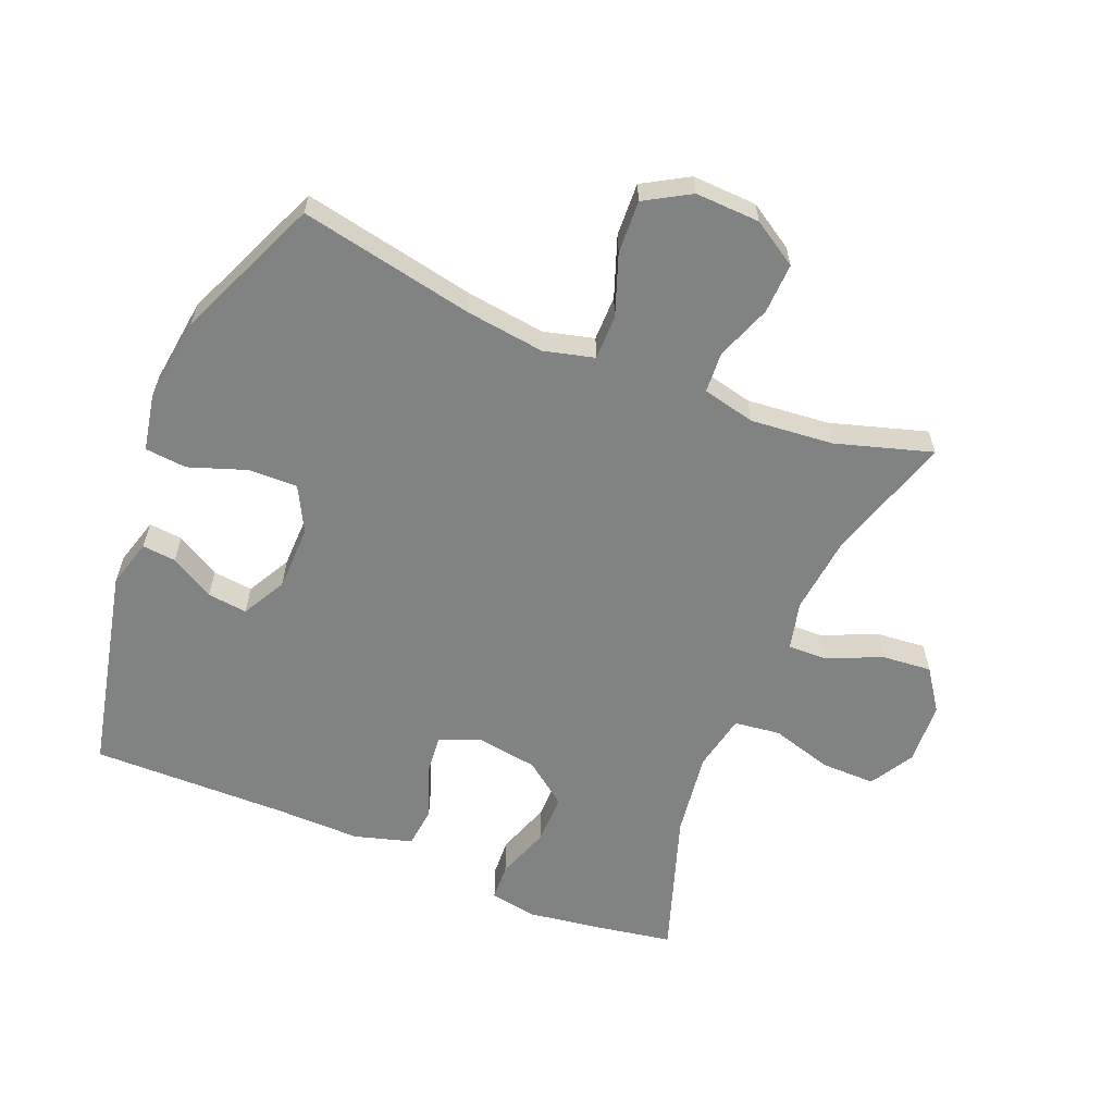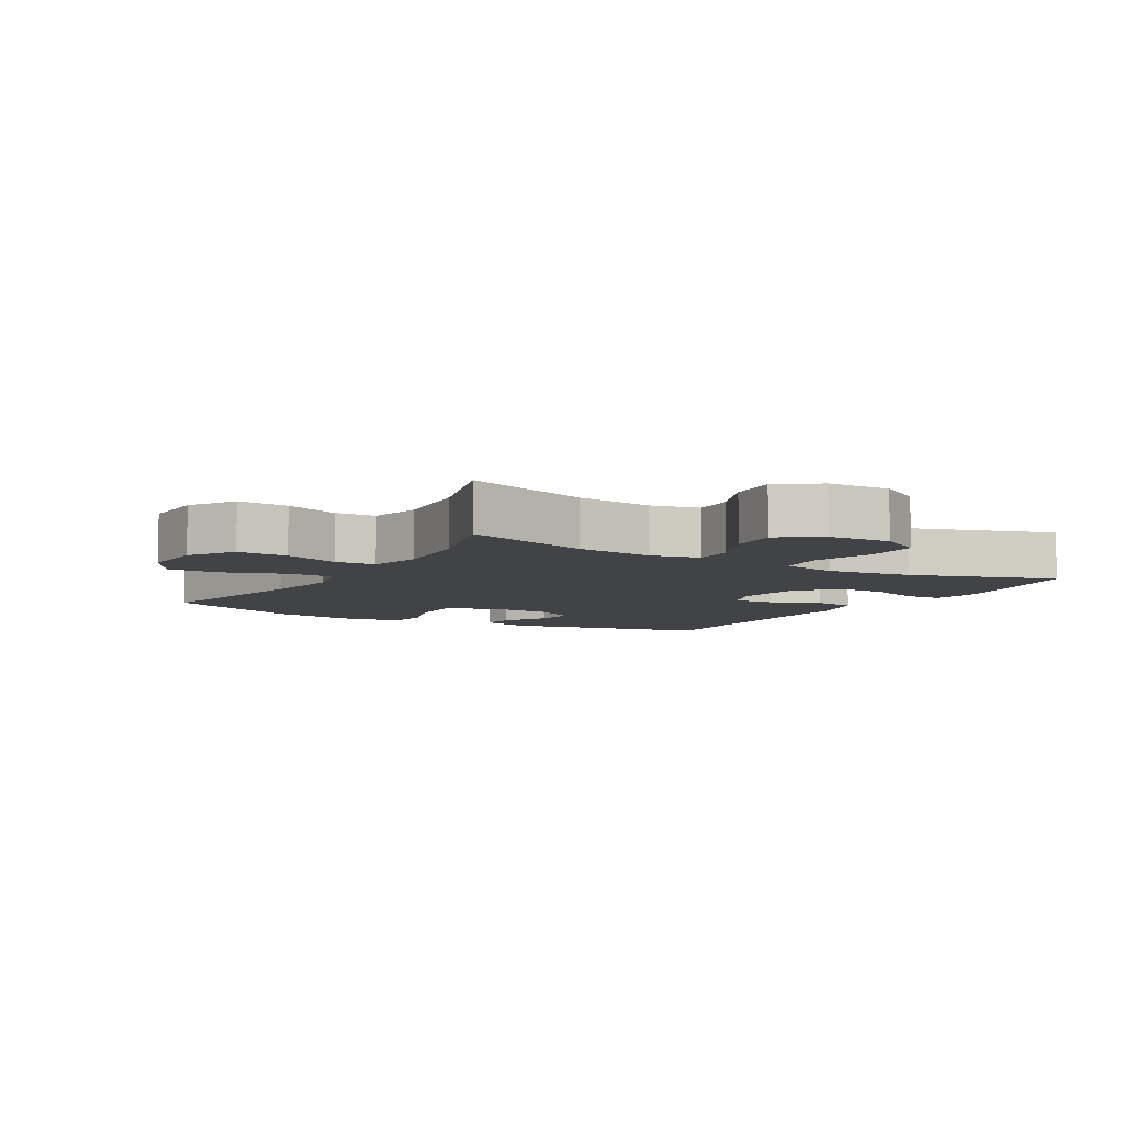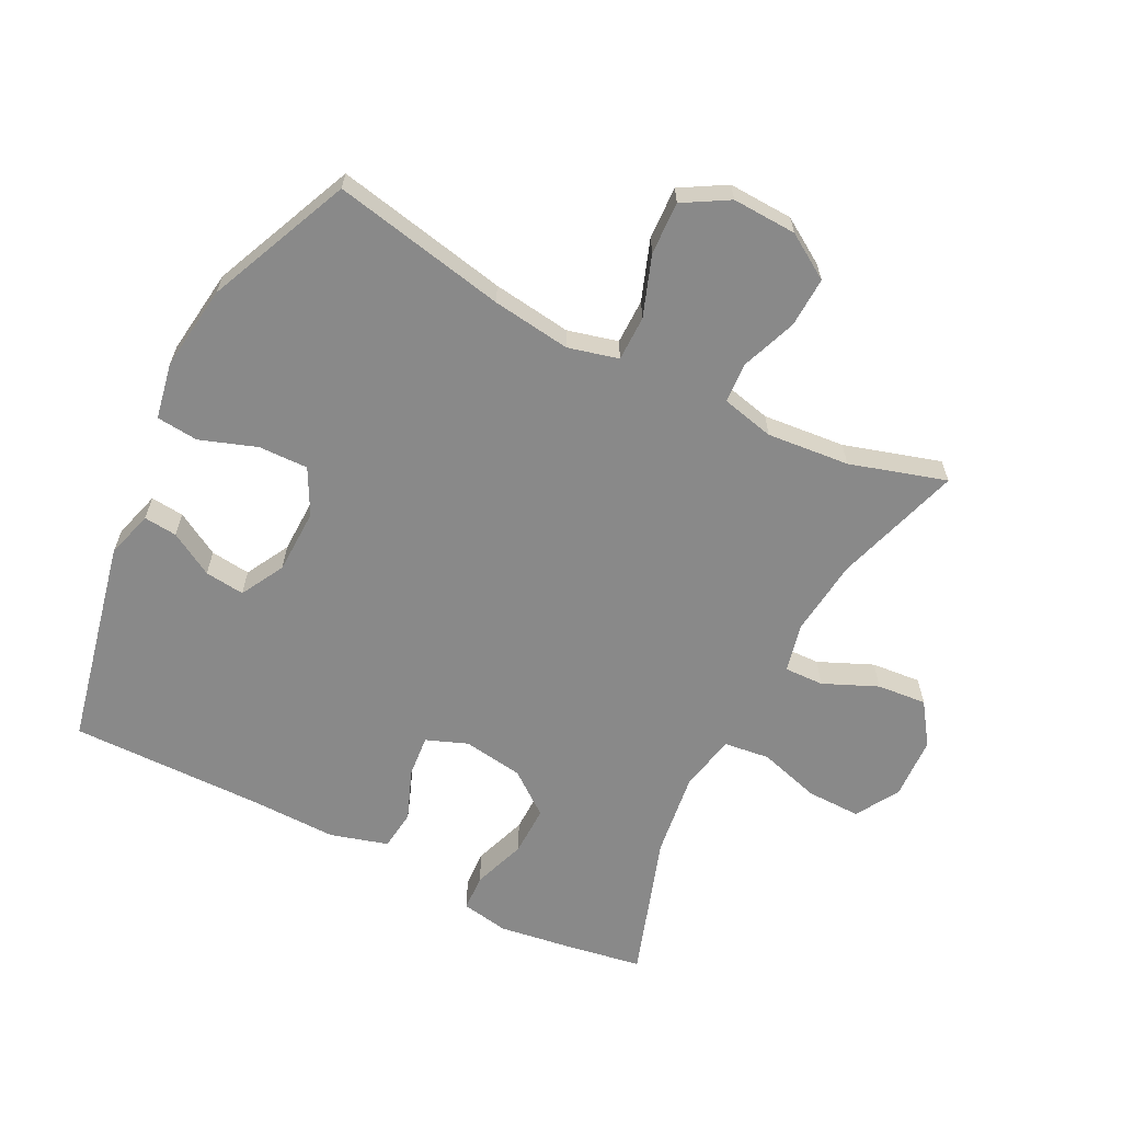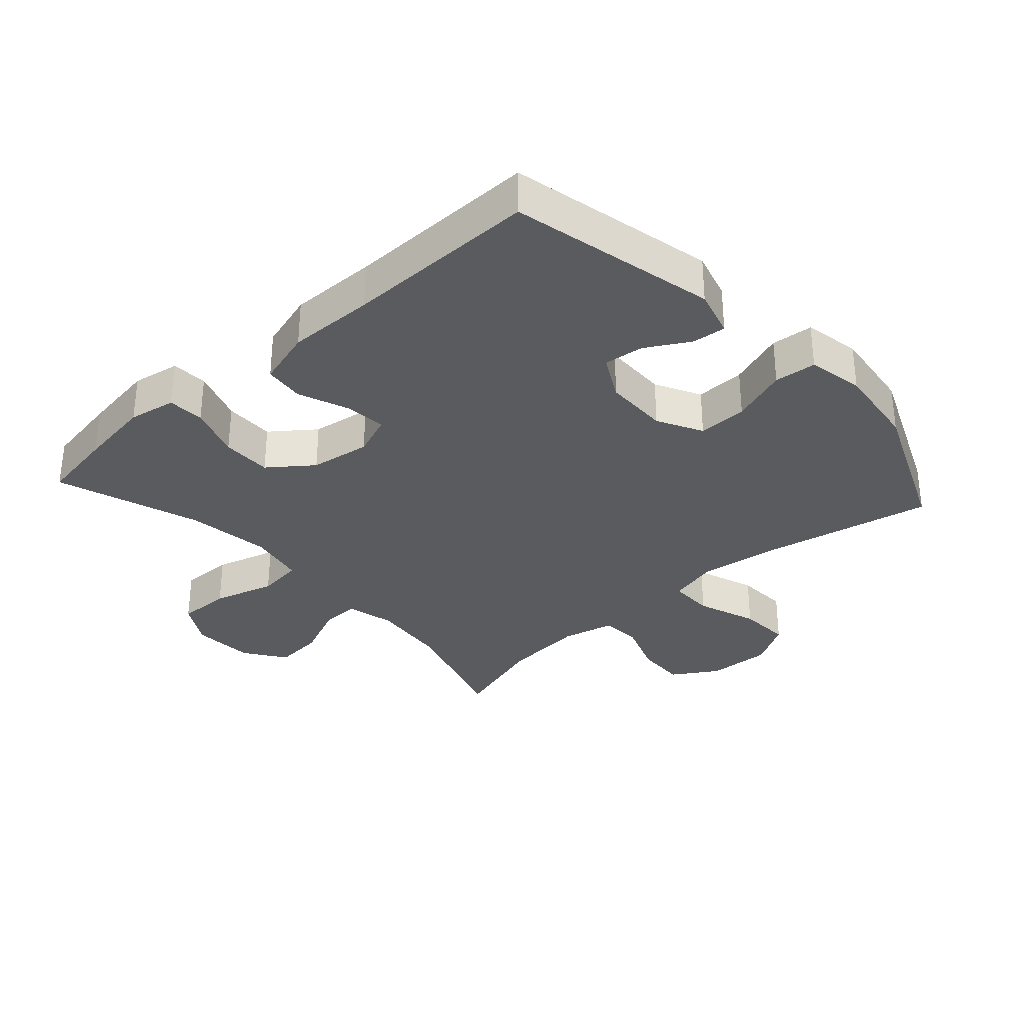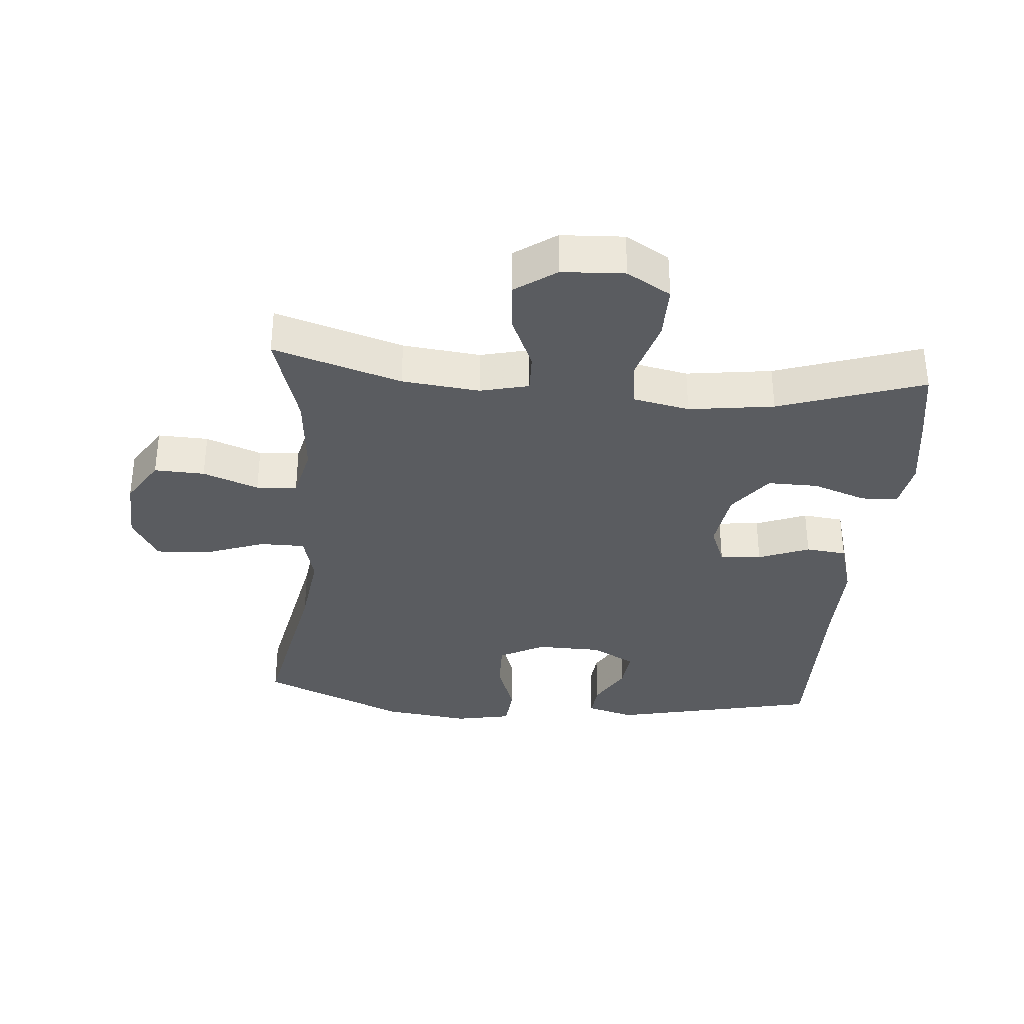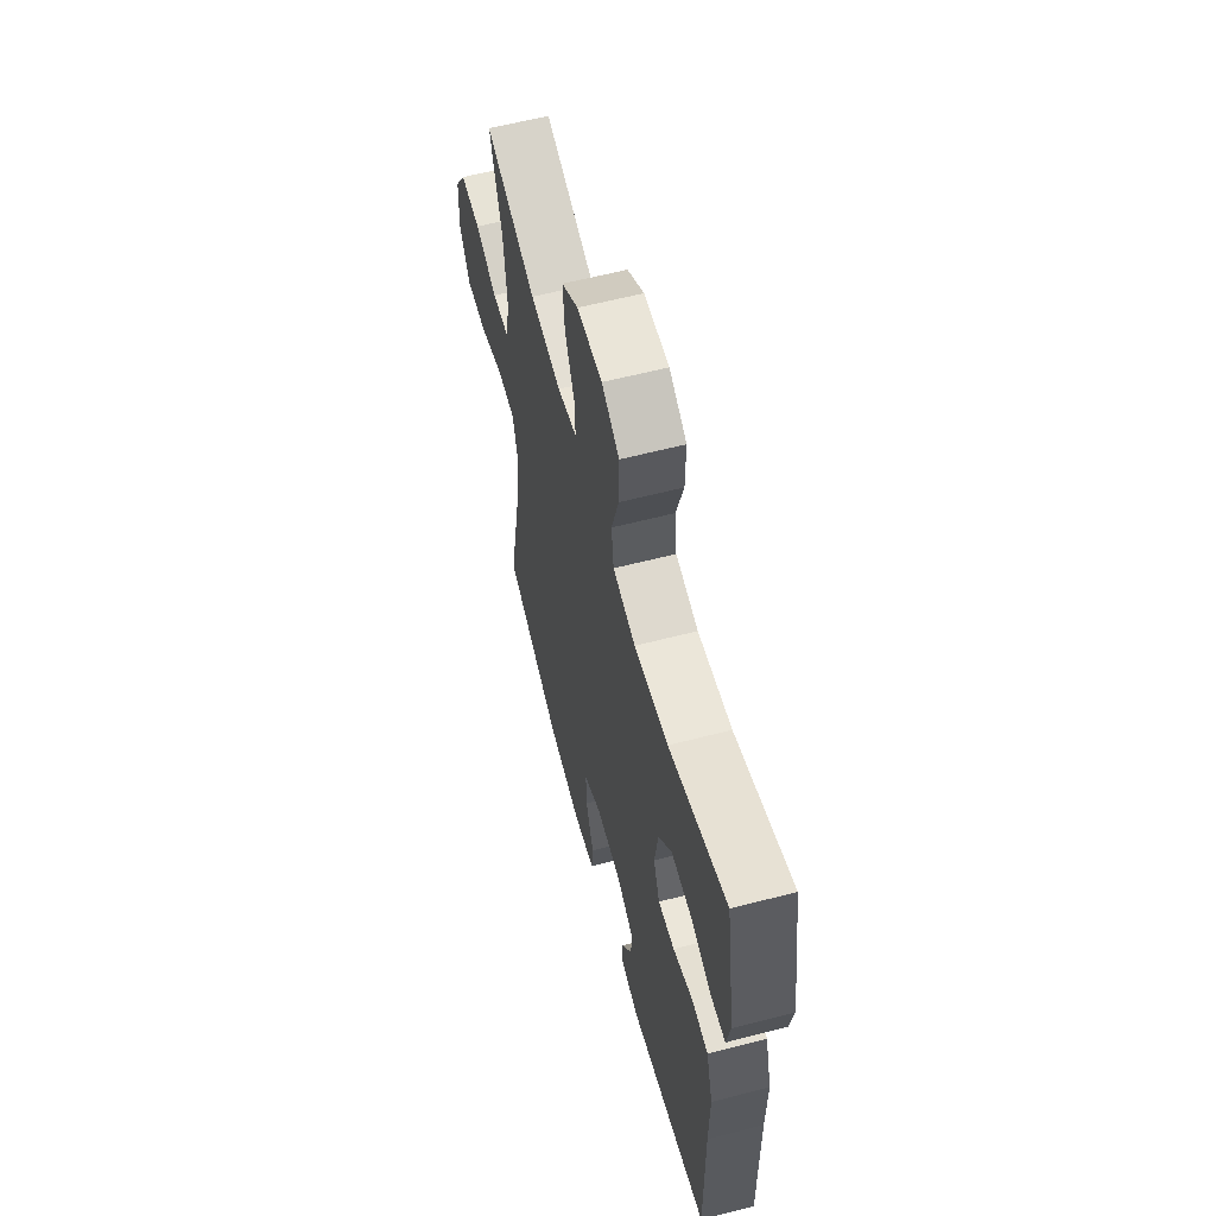
<metadata>
{"format":"obj","ext":"obj","renderer":"f3d","projection":"perspective","resolution":1024,"background":"white","views":[{"elev":-60.6,"azim":-112.3,"up":"+Y"},{"elev":-6.9,"azim":-30.7,"up":"+Y"},{"elev":-63.2,"azim":-117.0,"up":"+Y"},{"elev":-32.4,"azim":132.0,"up":"+Y"},{"elev":-34.4,"azim":-4.9,"up":"+Y"},{"elev":60.8,"azim":75.2,"up":"+Z"}]}
</metadata>
<code>
v 0.5 0.07 -0.5
v 0.179 0.07 -0.571
v 0.105 0.07 -0.55
v 0.11 0.07 -0.498
v 0.149 0.07 -0.43
v 0.156 0.07 -0.368
v 0.088 0.07 -0.331
v -0.013 0.07 -0.329
v -0.083 0.07 -0.366
v -0.081 0.07 -0.443
v -0.05 0.07 -0.531
v -0.056 0.07 -0.596
v -0.143 0.07 -0.613
v -0.276 0.07 -0.596
v -0.5 0.07 -0.5
v -0.446 0.07 -0.23
v -0.43 0.07 -0.108
v -0.45 0.07 -0.03
v -0.52 0.07 -0.03
v -0.614 0.07 -0.064
v -0.696 0.07 -0.068
v -0.737 0.07 0.002
v -0.733 0.07 0.102
v -0.689 0.07 0.172
v -0.611 0.07 0.169
v -0.525 0.07 0.137
v -0.462 0.07 0.141
v -0.443 0.07 0.223
v -0.455 0.07 0.351
v -0.5 0.07 0.5
v -0.302 0.07 0.439
v -0.182 0.07 0.426
v -0.107 0.07 0.444
v -0.109 0.07 0.505
v -0.146 0.07 0.589
v -0.153 0.07 0.666
v -0.089 0.07 0.711
v 0.008 0.07 0.716
v 0.076 0.07 0.676
v 0.075 0.07 0.592
v 0.047 0.07 0.496
v 0.056 0.07 0.425
v 0.144 0.07 0.407
v 0.276 0.07 0.425
v 0.5 0.07 0.5
v 0.52 0.07 0.383
v 0.537 0.07 0.268
v 0.524 0.07 0.194
v 0.467 0.07 0.191
v 0.384 0.07 0.22
v 0.306 0.07 0.221
v 0.255 0.07 0.154
v 0.241 0.07 0.06
v 0.266 0.07 -0.004
v 0.33 0.07 0.002
v 0.409 0.07 0.033
v 0.472 0.07 0.026
v 0.498 0.07 -0.063
v 0.496 0.07 -0.199
v 0.5 0 -0.5
v 0.179 0 -0.571
v 0.105 0 -0.55
v 0.11 0 -0.498
v 0.149 0 -0.43
v 0.156 0 -0.368
v 0.088 0 -0.331
v -0.013 0 -0.329
v -0.083 0 -0.366
v -0.081 0 -0.443
v -0.05 0 -0.531
v -0.056 0 -0.596
v -0.143 0 -0.613
v -0.276 0 -0.596
v -0.5 0 -0.5
v -0.446 0 -0.23
v -0.43 0 -0.108
v -0.45 0 -0.03
v -0.52 0 -0.03
v -0.614 0 -0.064
v -0.696 0 -0.068
v -0.737 0 0.002
v -0.733 0 0.102
v -0.689 0 0.172
v -0.611 0 0.169
v -0.525 0 0.137
v -0.462 0 0.141
v -0.443 0 0.223
v -0.455 0 0.351
v -0.5 0 0.5
v -0.302 0 0.439
v -0.182 0 0.426
v -0.107 0 0.444
v -0.109 0 0.505
v -0.146 0 0.589
v -0.153 0 0.666
v -0.089 0 0.711
v 0.008 0 0.716
v 0.076 0 0.676
v 0.075 0 0.592
v 0.047 0 0.496
v 0.056 0 0.425
v 0.144 0 0.407
v 0.276 0 0.425
v 0.5 0 0.5
v 0.52 0 0.383
v 0.537 0 0.268
v 0.524 0 0.194
v 0.467 0 0.191
v 0.384 0 0.22
v 0.306 0 0.221
v 0.255 0 0.154
v 0.241 0 0.06
v 0.266 0 -0.004
v 0.33 0 0.002
v 0.409 0 0.033
v 0.472 0 0.026
v 0.498 0 -0.063
v 0.496 0 -0.199
f 56 57 58 59
f 55 56 59 1
f 54 55 1 2
f 53 54 2
f 47 48 49 50
f 47 50 51
f 44 45 46 47
f 43 44 47 51
f 42 43 51 52
f 38 39 40 41
f 38 41 42
f 37 38 42
f 34 35 36 37
f 33 34 37 42
f 32 33 42 52
f 29 30 31
f 28 29 31 32
f 27 28 32 52
f 23 24 25 26
f 19 20 21 22
f 18 19 22 23
f 13 14 15 16
f 13 16 17
f 10 11 12 13
f 9 10 13 17
f 8 9 17 18
f 2 3 4 5
f 53 2 5 6
f 52 53 6 7
f 18 23 26 27
f 18 27 52
f 7 8 18 52
f 118 117 116 115
f 60 118 115 114
f 61 60 114 113
f 61 113 112
f 109 108 107 106
f 110 109 106
f 106 105 104 103
f 110 106 103 102
f 111 110 102 101
f 100 99 98 97
f 101 100 97
f 101 97 96
f 96 95 94 93
f 101 96 93 92
f 111 101 92 91
f 90 89 88
f 91 90 88 87
f 111 91 87 86
f 85 84 83 82
f 81 80 79 78
f 82 81 78 77
f 75 74 73 72
f 76 75 72
f 72 71 70 69
f 76 72 69 68
f 77 76 68 67
f 64 63 62 61
f 65 64 61 112
f 66 65 112 111
f 86 85 82 77
f 111 86 77
f 111 77 67 66
f 1 60 61 2
f 2 61 62 3
f 3 62 63 4
f 4 63 64 5
f 5 64 65 6
f 6 65 66 7
f 7 66 67 8
f 8 67 68 9
f 9 68 69 10
f 10 69 70 11
f 11 70 71 12
f 12 71 72 13
f 13 72 73 14
f 14 73 74 15
f 15 74 75 16
f 16 75 76 17
f 17 76 77 18
f 18 77 78 19
f 19 78 79 20
f 20 79 80 21
f 21 80 81 22
f 22 81 82 23
f 23 82 83 24
f 24 83 84 25
f 25 84 85 26
f 26 85 86 27
f 27 86 87 28
f 28 87 88 29
f 29 88 89 30
f 30 89 90 31
f 31 90 91 32
f 32 91 92 33
f 33 92 93 34
f 34 93 94 35
f 35 94 95 36
f 36 95 96 37
f 37 96 97 38
f 38 97 98 39
f 39 98 99 40
f 40 99 100 41
f 41 100 101 42
f 42 101 102 43
f 43 102 103 44
f 44 103 104 45
f 45 104 105 46
f 46 105 106 47
f 47 106 107 48
f 48 107 108 49
f 49 108 109 50
f 50 109 110 51
f 51 110 111 52
f 52 111 112 53
f 53 112 113 54
f 54 113 114 55
f 55 114 115 56
f 56 115 116 57
f 57 116 117 58
f 58 117 118 59
f 59 118 60 1

</code>
